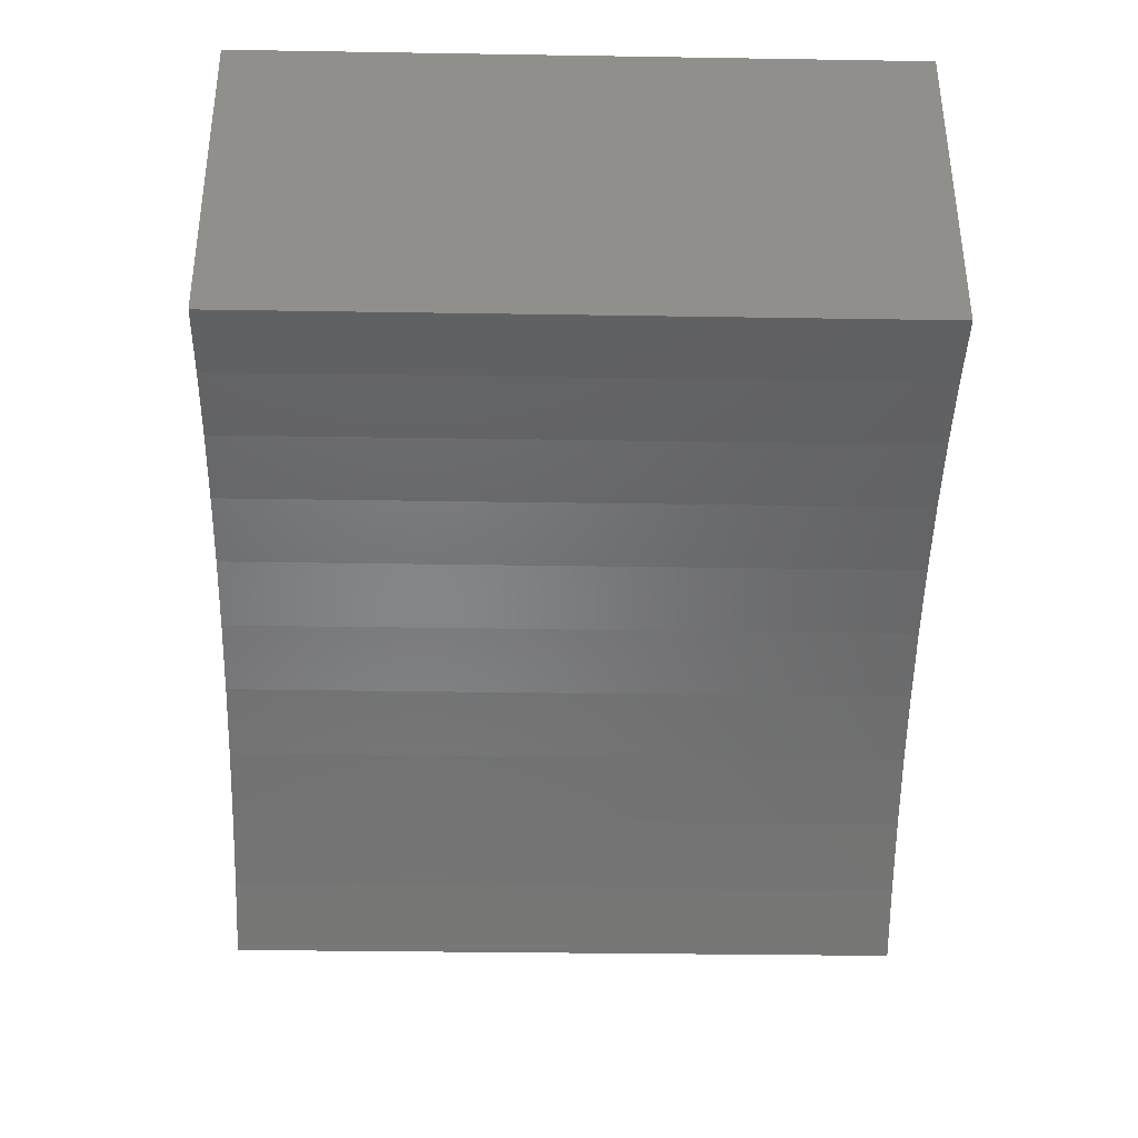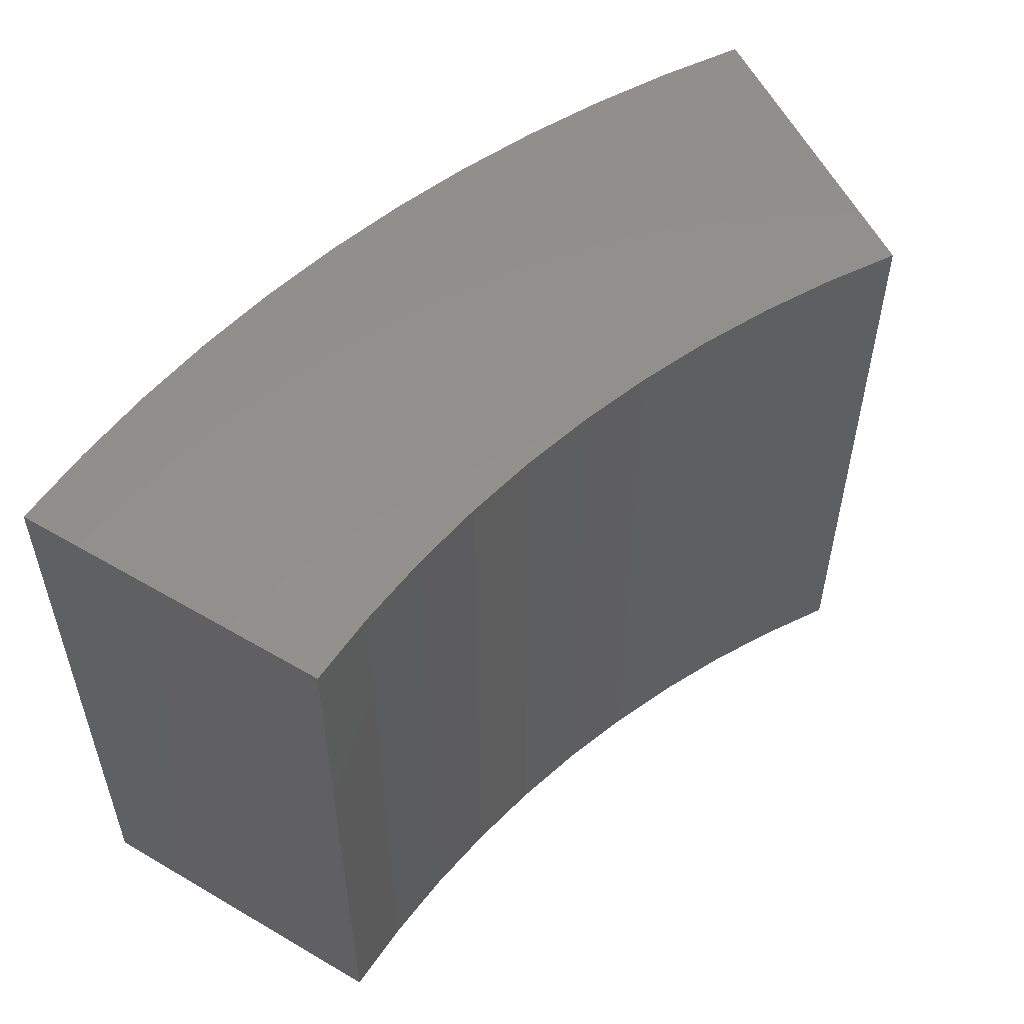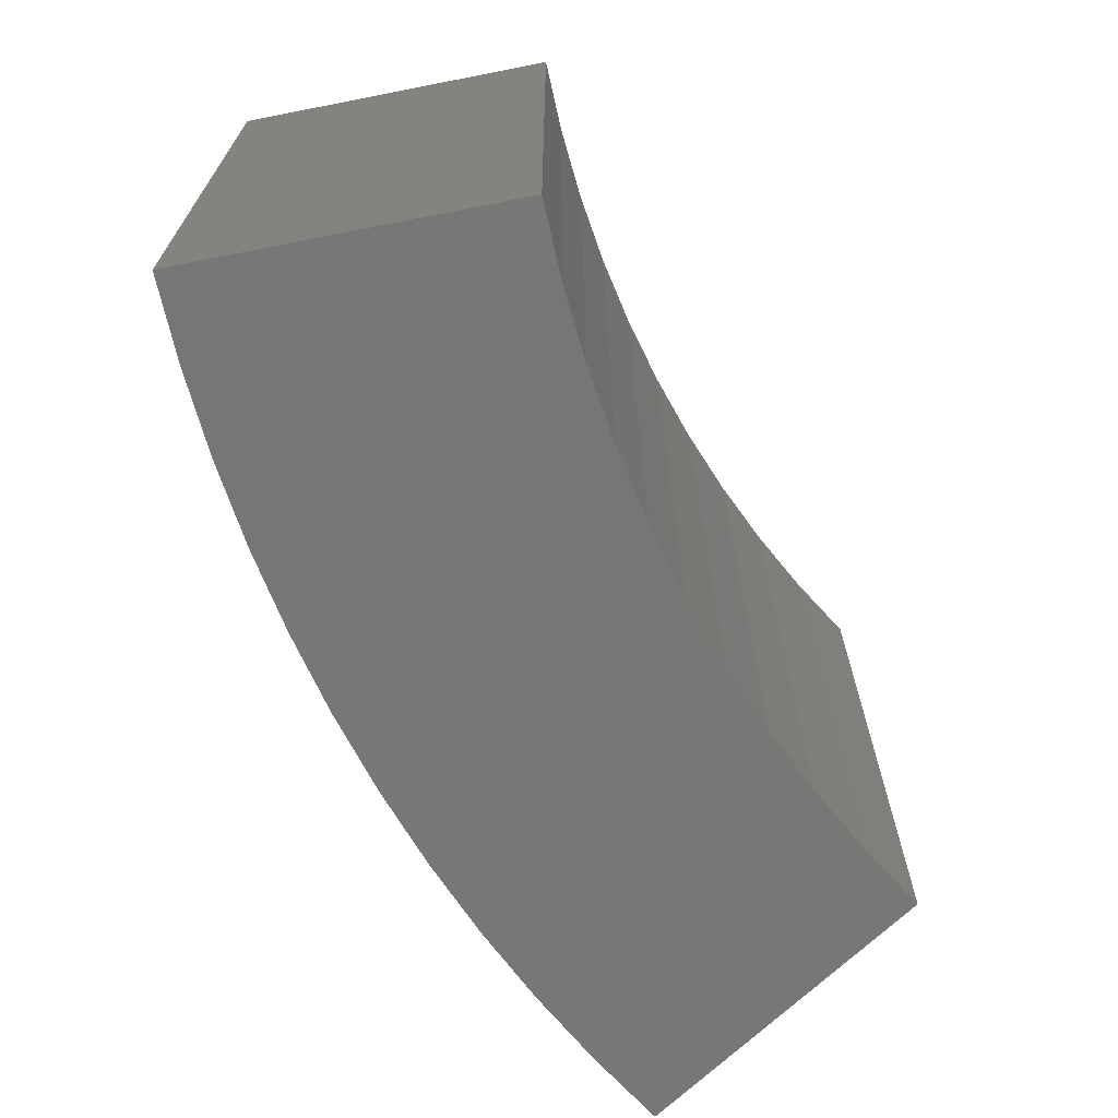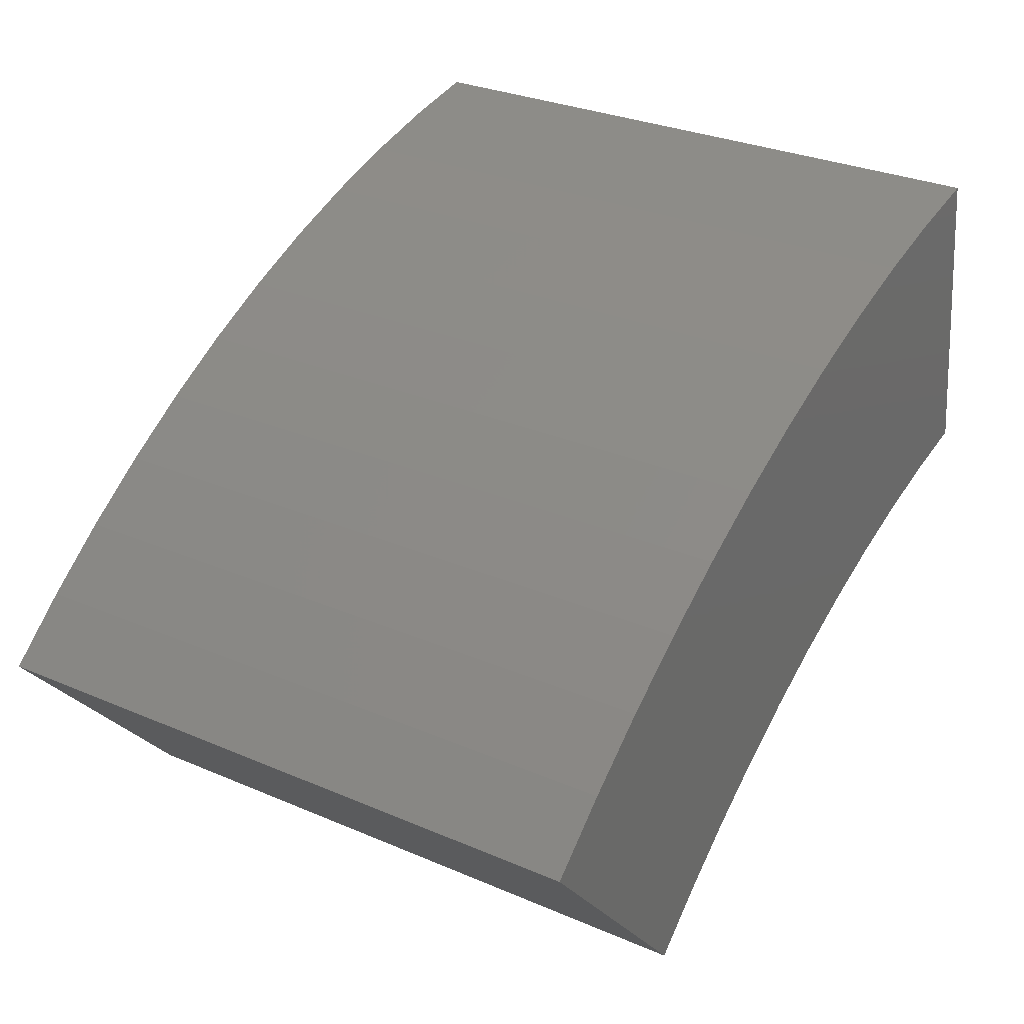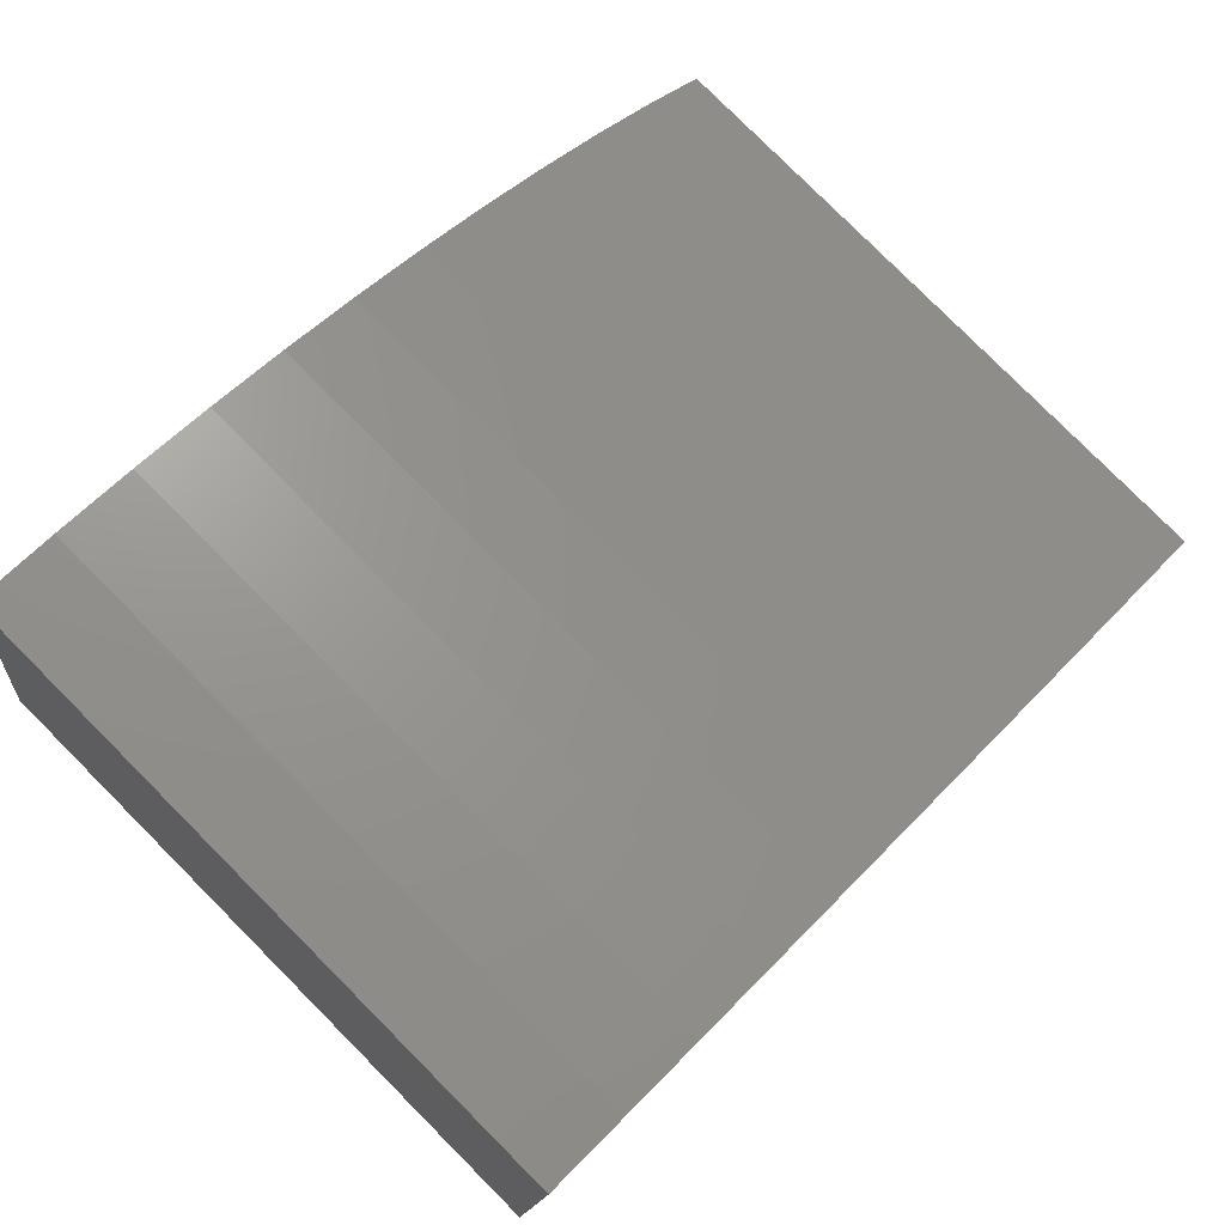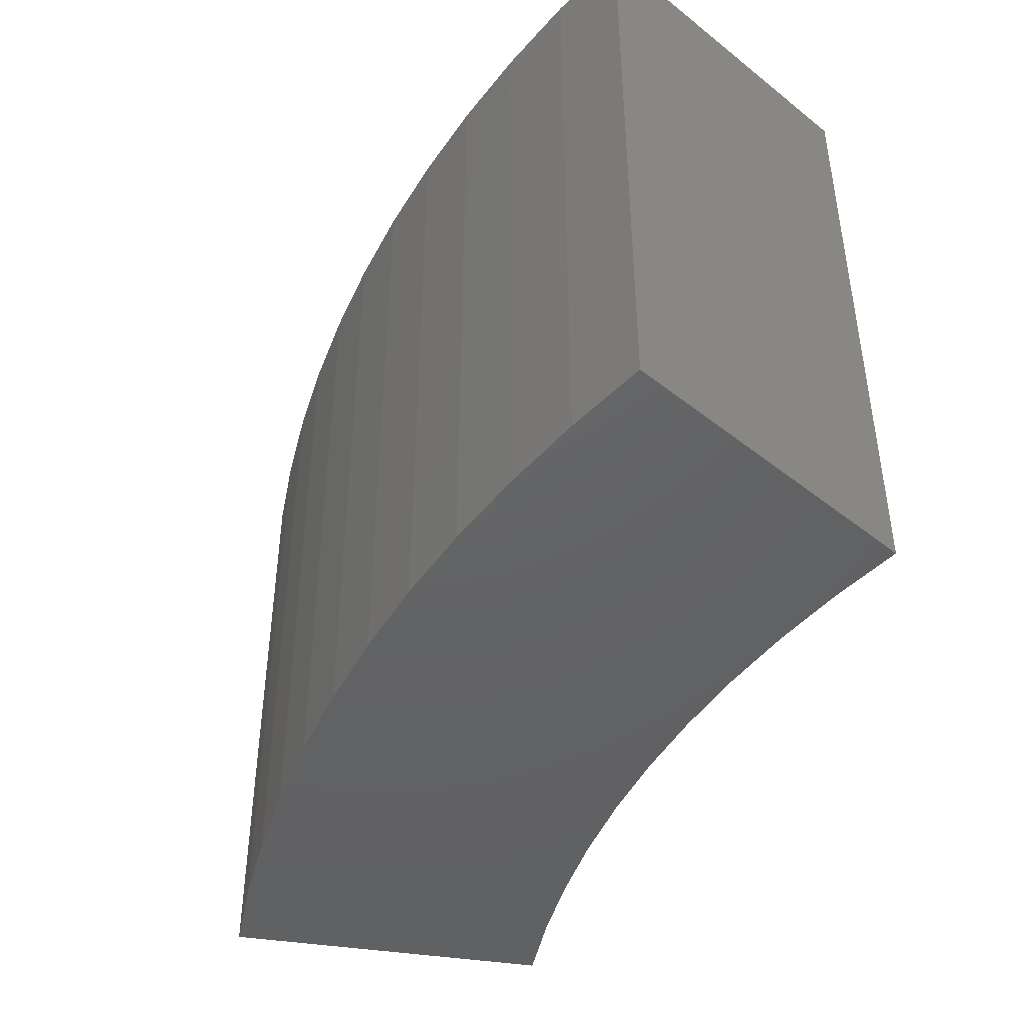
<metadata>
{"format":"stl","ext":"stl","renderer":"f3d","projection":"perspective","resolution":1024,"background":"white","views":[{"elev":-29.7,"azim":-91.4,"up":"+Y"},{"elev":54.8,"azim":-66.4,"up":"+Z"},{"elev":-69.2,"azim":-87.1,"up":"+Z"},{"elev":30.1,"azim":122.0,"up":"+Y"},{"elev":80.0,"azim":-44.9,"up":"+Y"},{"elev":-45.1,"azim":-140.8,"up":"+Z"}]}
</metadata>
<code>
# stl→obj: 46 verts, 88 faces
v 9.101 62.84 25.4
v 7.281 50.28 25.4
v 12.35 62.29 25.4
v 10.14 49.78 25.4
v 15.57 61.56 25.4
v 12.96 49.12 25.4
v 18.74 60.67 25.4
v 15.75 48.3 25.4
v 21.86 59.62 25.4
v 18.48 47.32 25.4
v 24.93 58.4 25.4
v 21.15 46.19 25.4
v 33.3 38.36 25.4
v 41.63 47.95 25.4
v 31.06 40.2 25.4
v 39.08 50.05 25.4
v 28.71 41.91 25.4
v 36.43 52.01 25.4
v 26.27 43.48 25.4
v 33.68 53.83 25.4
v 23.75 44.91 25.4
v 30.85 55.51 25.4
v 27.92 57.03 25.4
v 41.63 47.95 0
v 33.3 38.36 0
v 39.08 50.05 0
v 31.06 40.2 0
v 36.43 52.01 0
v 28.71 41.91 0
v 33.68 53.83 0
v 26.27 43.48 0
v 30.85 55.51 0
v 23.75 44.91 0
v 27.92 57.03 0
v 21.15 46.19 0
v 24.93 58.4 0
v 18.48 47.32 0
v 7.281 50.28 0
v 9.101 62.84 0
v 10.14 49.78 0
v 12.35 62.29 0
v 12.96 49.12 0
v 15.57 61.56 0
v 15.75 48.3 0
v 18.74 60.67 0
v 21.86 59.62 0
f 1 2 3
f 3 2 4
f 3 4 5
f 5 4 6
f 5 6 7
f 7 6 8
f 7 8 9
f 9 8 10
f 9 10 11
f 11 10 12
f 13 14 15
f 15 14 16
f 15 16 17
f 17 16 18
f 17 18 19
f 19 18 20
f 19 20 21
f 21 20 22
f 21 22 12
f 12 22 23
f 12 23 11
f 24 25 26
f 26 25 27
f 26 27 28
f 28 27 29
f 28 29 30
f 30 29 31
f 30 31 32
f 32 31 33
f 32 33 34
f 34 33 35
f 34 35 36
f 36 35 37
f 38 39 40
f 40 39 41
f 40 41 42
f 42 41 43
f 42 43 44
f 44 43 45
f 44 45 37
f 37 45 46
f 37 46 36
f 14 24 26
f 14 26 16
f 16 26 28
f 16 28 18
f 18 28 30
f 18 30 20
f 20 30 32
f 20 32 22
f 22 32 34
f 22 34 23
f 23 34 36
f 23 36 11
f 11 36 46
f 11 46 9
f 9 46 45
f 9 45 7
f 7 45 43
f 7 43 5
f 5 43 41
f 5 41 3
f 3 41 39
f 3 39 1
f 2 38 40
f 2 40 4
f 4 40 42
f 4 42 6
f 6 42 44
f 6 44 8
f 8 44 37
f 8 37 10
f 10 37 35
f 10 35 12
f 12 35 33
f 12 33 21
f 21 33 31
f 21 31 19
f 19 31 29
f 19 29 17
f 17 29 27
f 17 27 15
f 15 27 25
f 15 25 13
f 38 2 39
f 39 2 1
f 25 24 13
f 13 24 14

</code>
